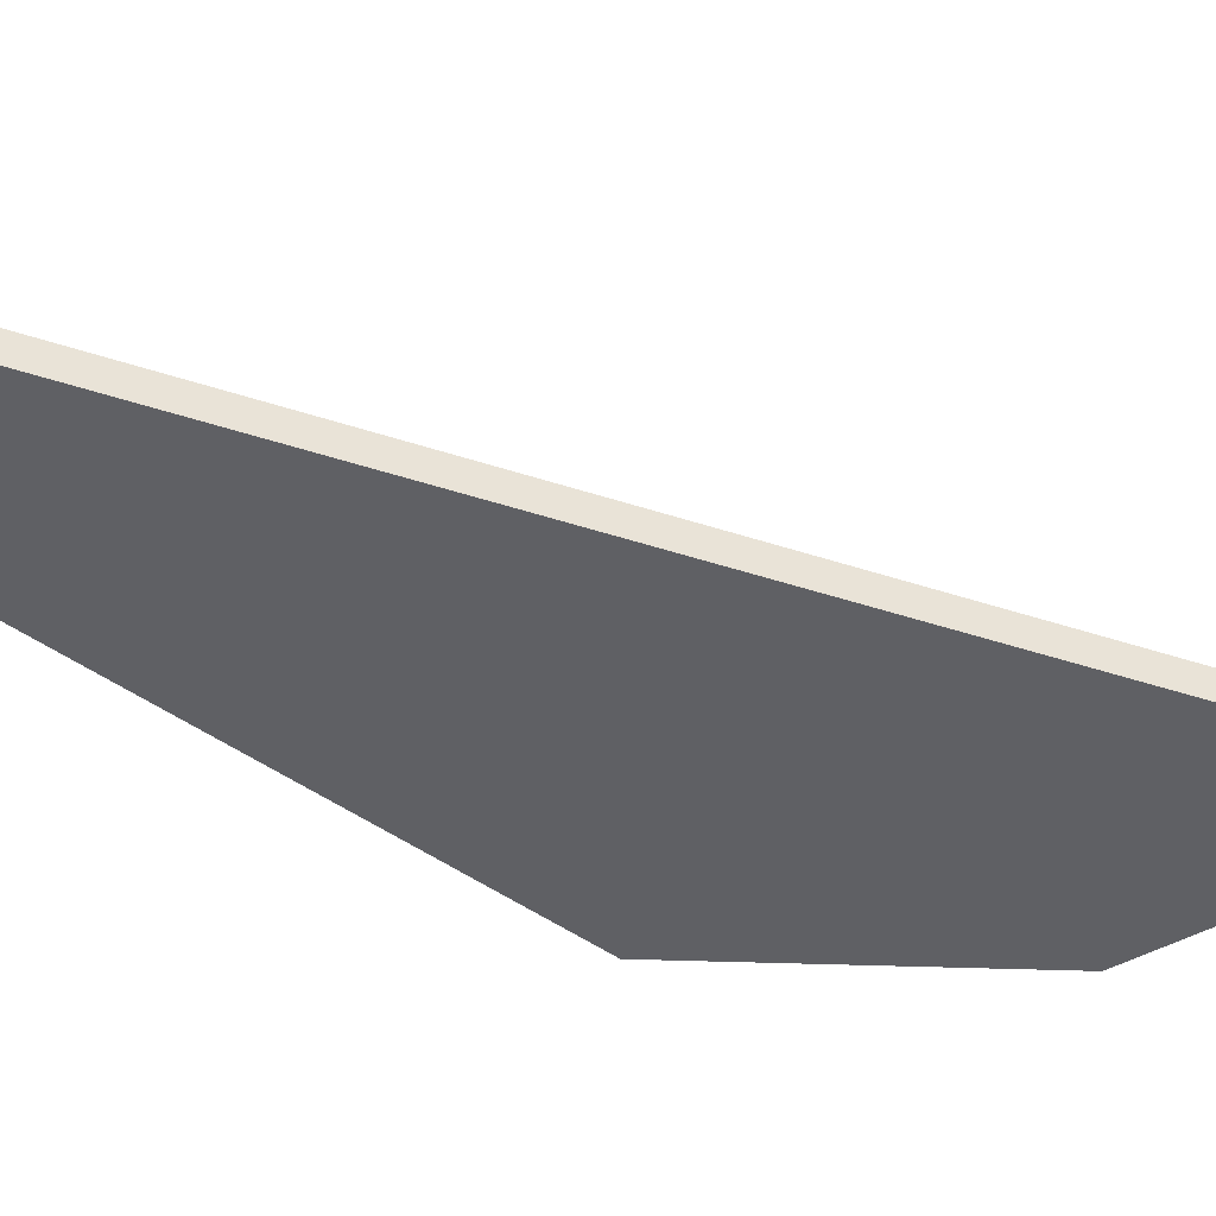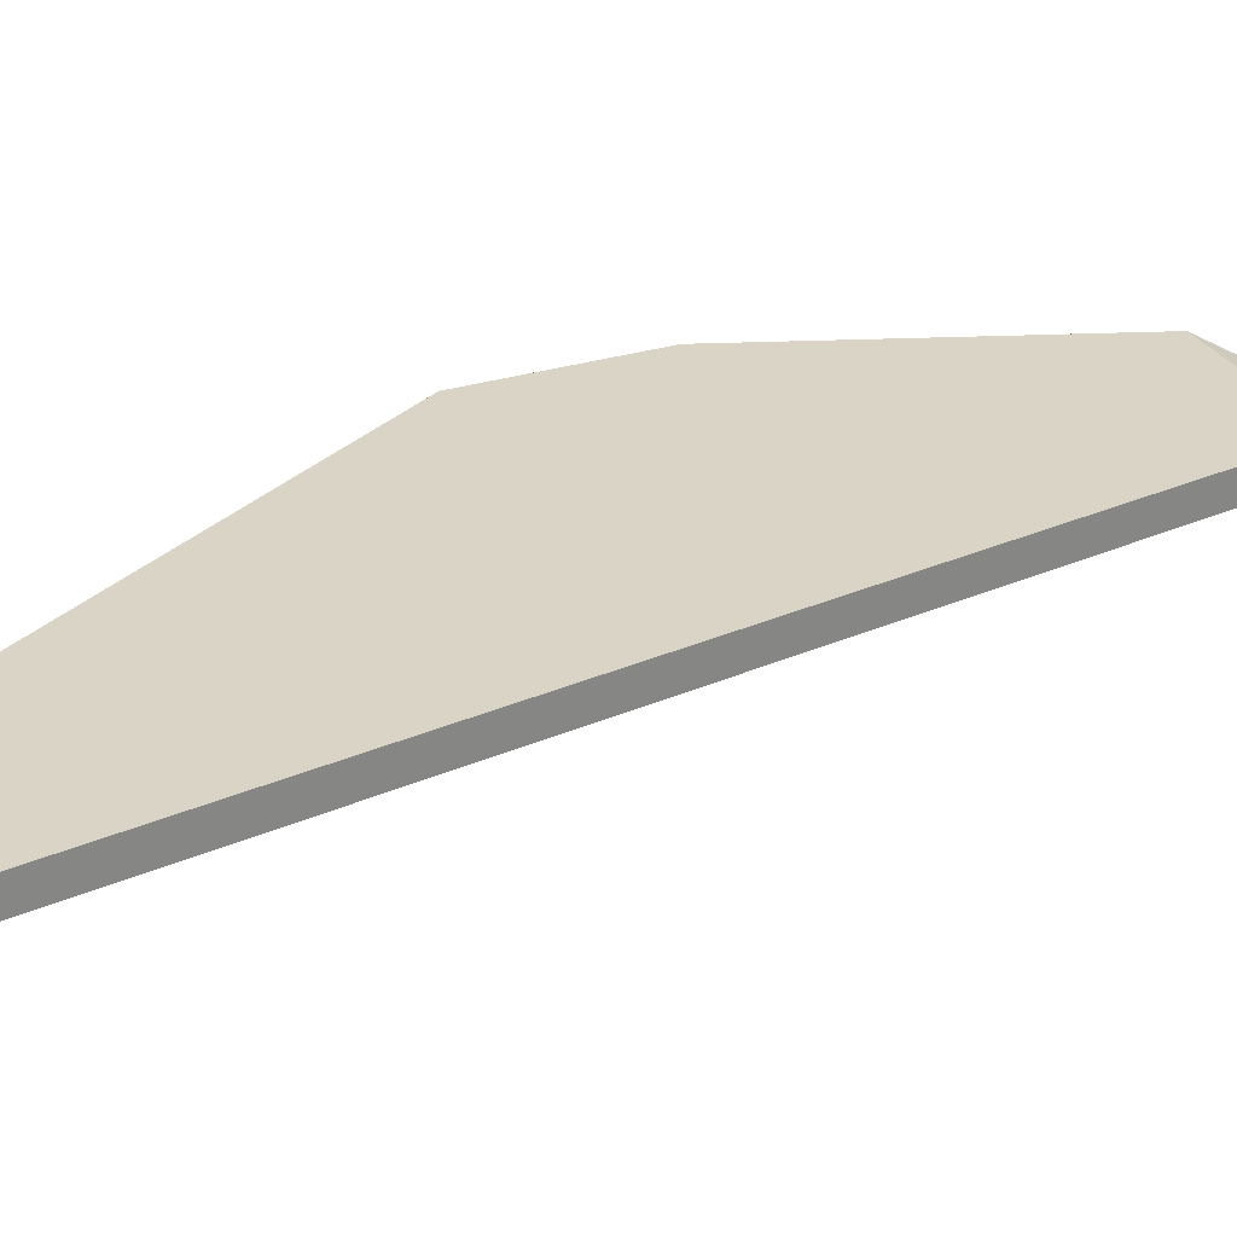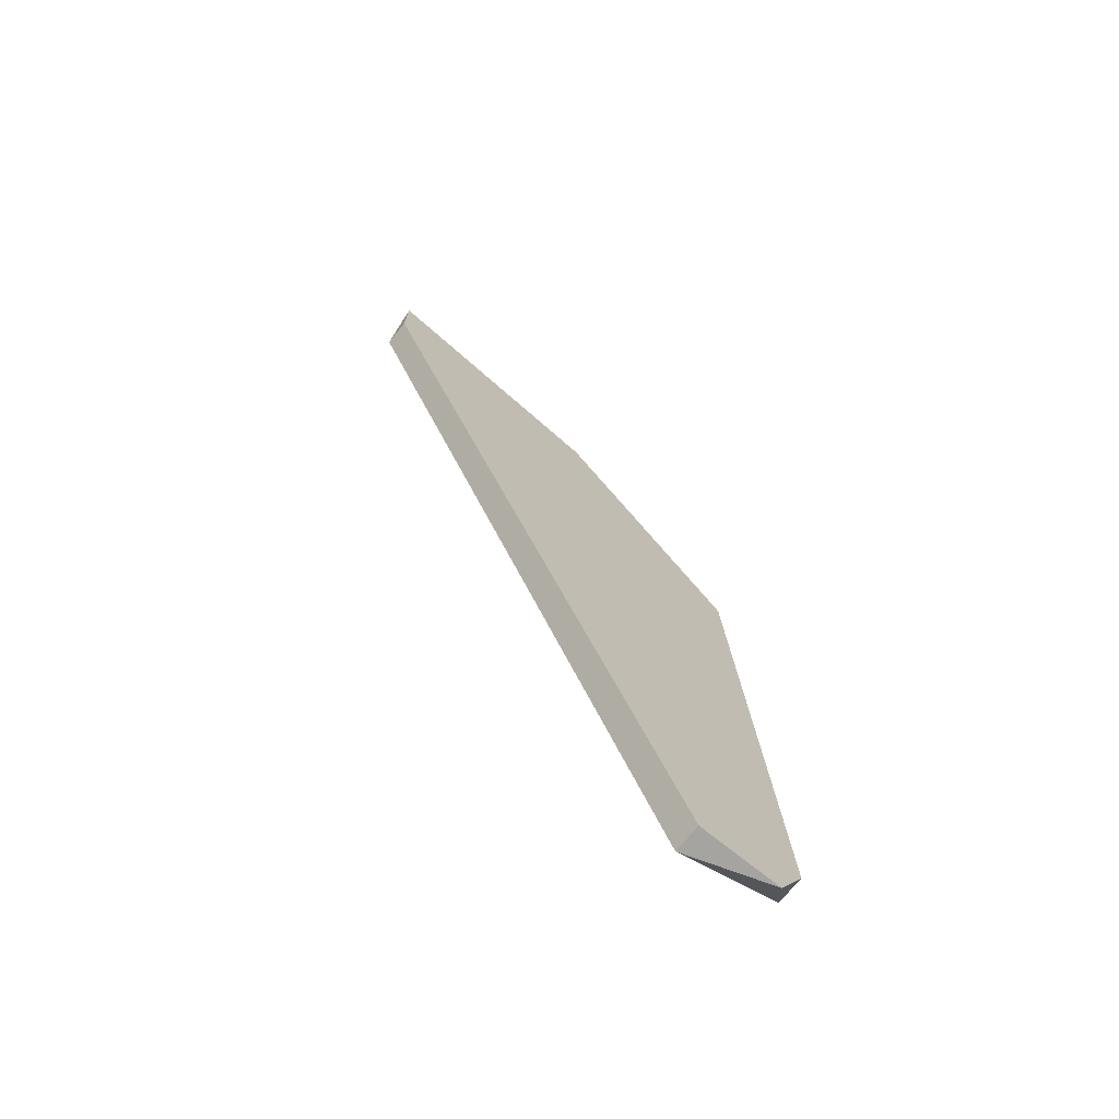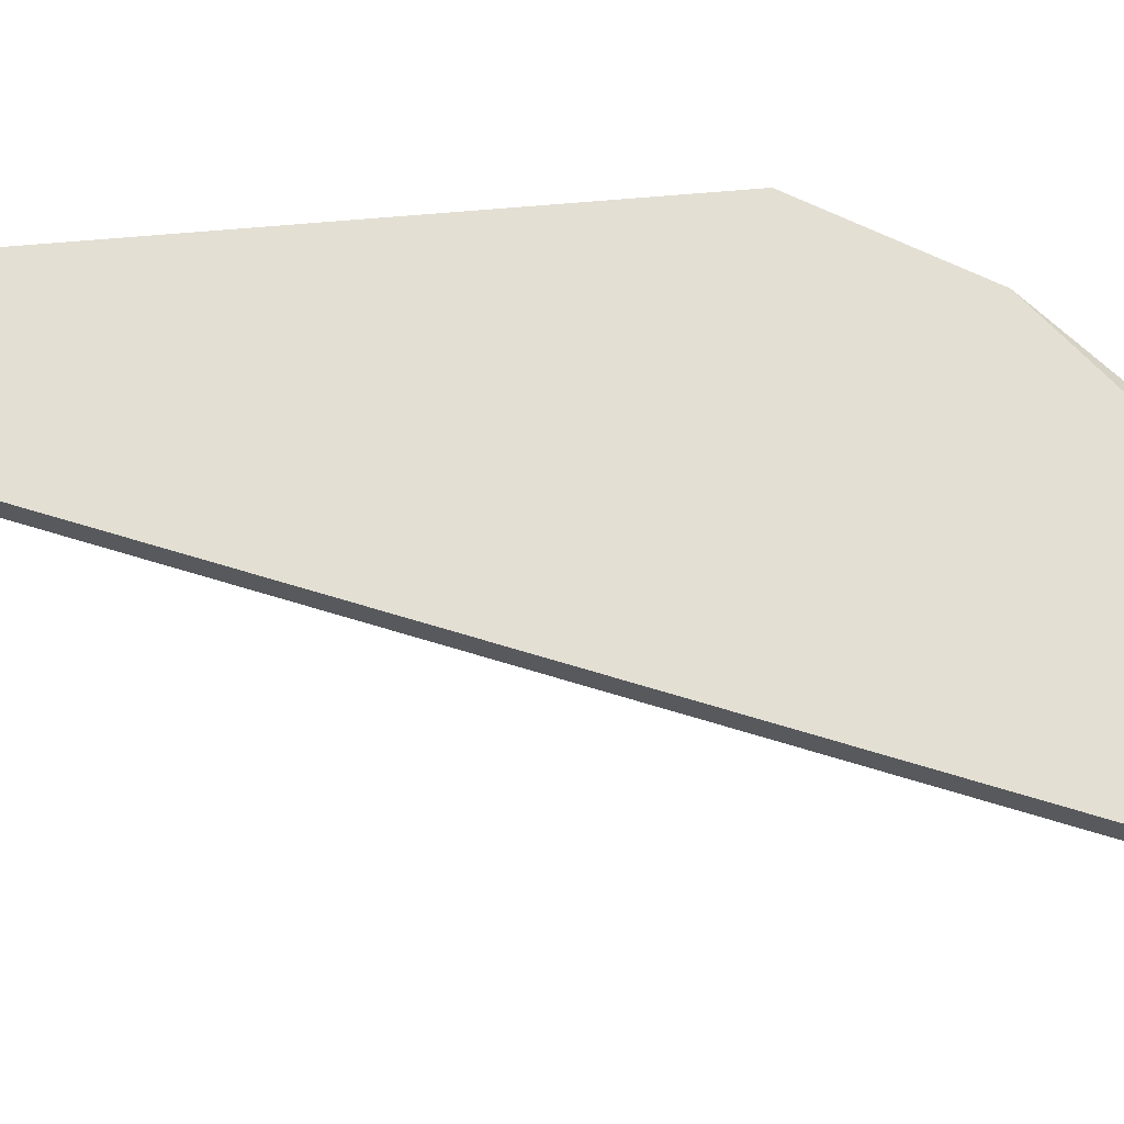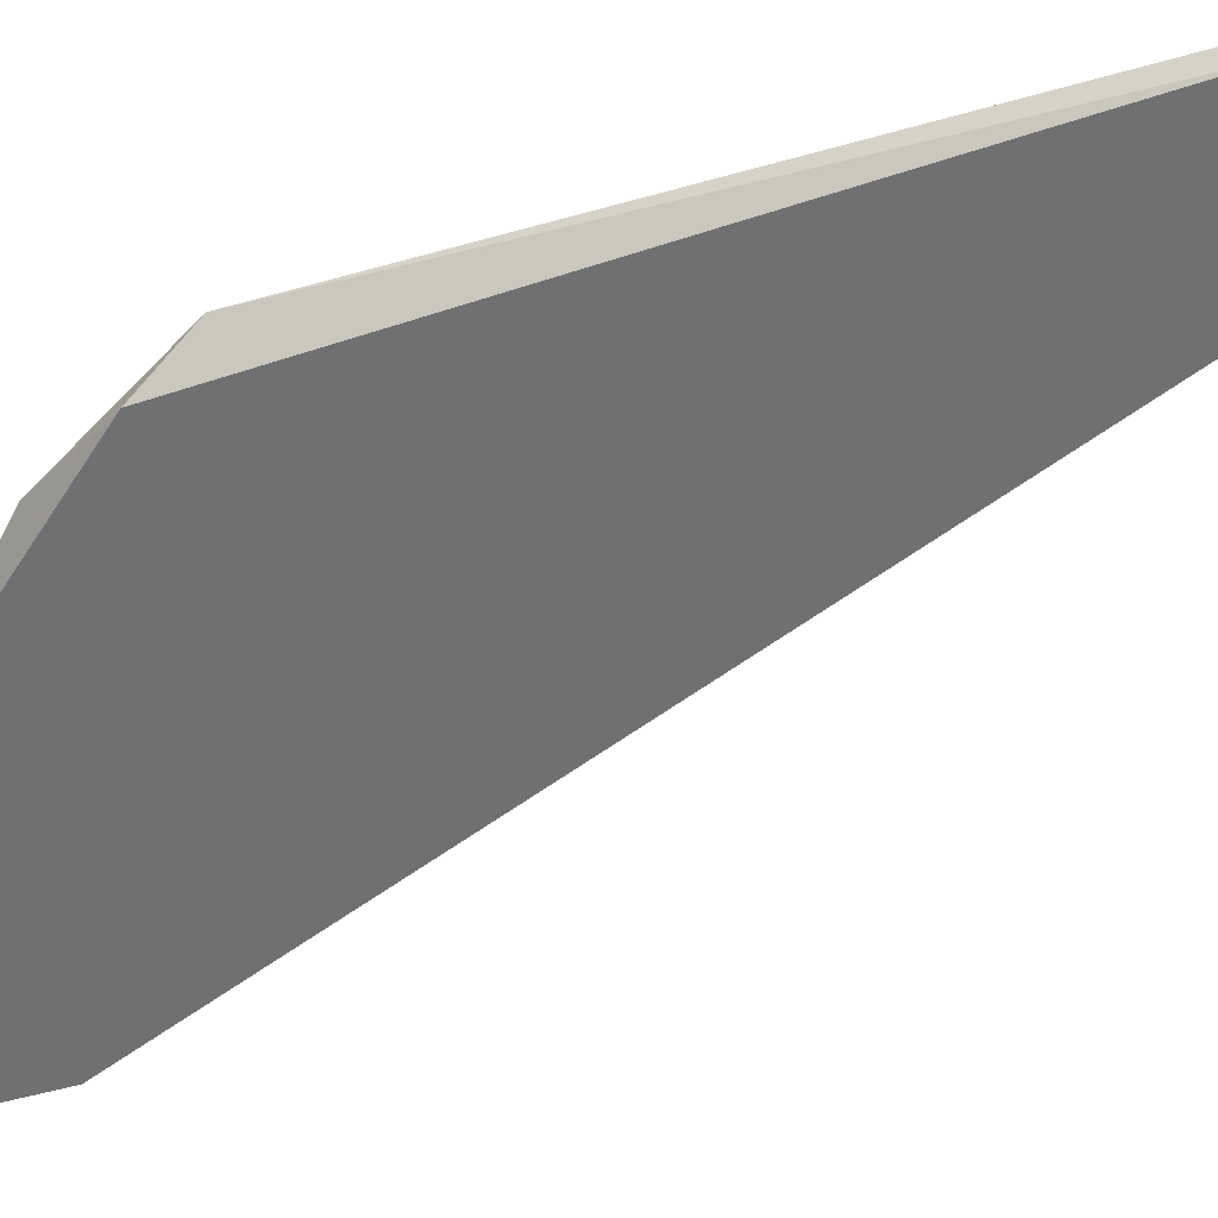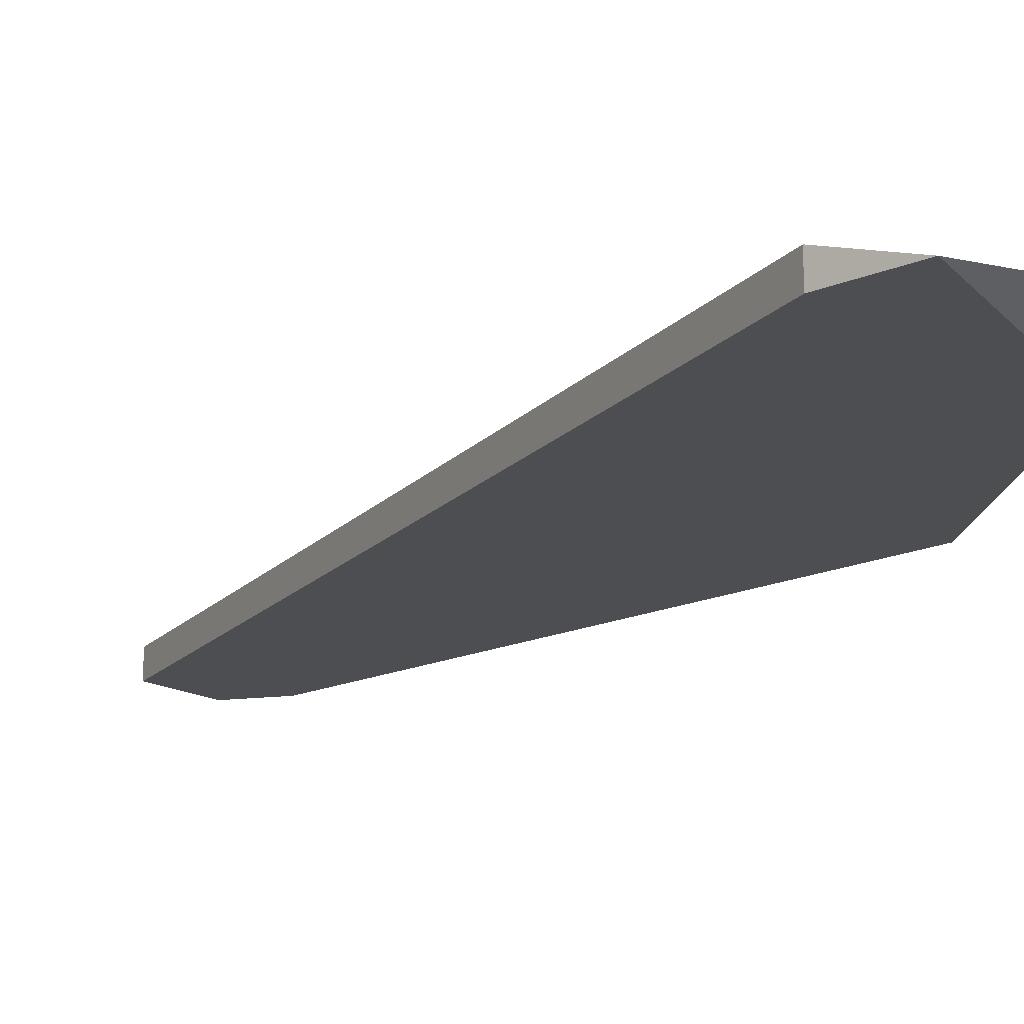
<metadata>
{"format":"obj","ext":"obj","renderer":"f3d","projection":"perspective","resolution":1024,"background":"white","views":[{"elev":-43.9,"azim":46.5,"up":"+Z"},{"elev":28.9,"azim":34.4,"up":"+Z"},{"elev":-73.5,"azim":141.2,"up":"+Y"},{"elev":67.1,"azim":85.0,"up":"+Z"},{"elev":-54.9,"azim":-73.4,"up":"+Z"},{"elev":-16.9,"azim":130.4,"up":"+Z"}]}
</metadata>
<code>
v -0.007577 -0.01326 0.02455
v -0.007577 -0.01326 0.02508
v -0.007577 -0.002174 0.02508
v -0.005465 -0.01432 0.02455
v -0.005465 -0.01432 0.02508
v -0.001241 0.004165 0.02508
v 0.001399 0.00258 0.02455
v 0.001399 0.00258 0.02508
v 0.001399 0.004165 0.02455
v -0.007049 -0.001117 0.02455
v -0.007049 -0.01432 0.02455
v -0.003352 0.003108 0.02455
v -0.005993 0.000467 0.02508
f 3 1 2
f 1 11 2
f 10 1 3
f 9 1 10
f 11 1 9
f 5 3 2
f 11 5 2
f 5 6 3
f 3 6 13
f 10 3 13
f 8 5 4
f 5 11 4
f 8 4 7
f 4 9 7
f 11 9 4
f 6 5 8
f 9 6 8
f 6 9 12
f 6 12 13
f 9 8 7
f 9 10 12
f 12 10 13

</code>
